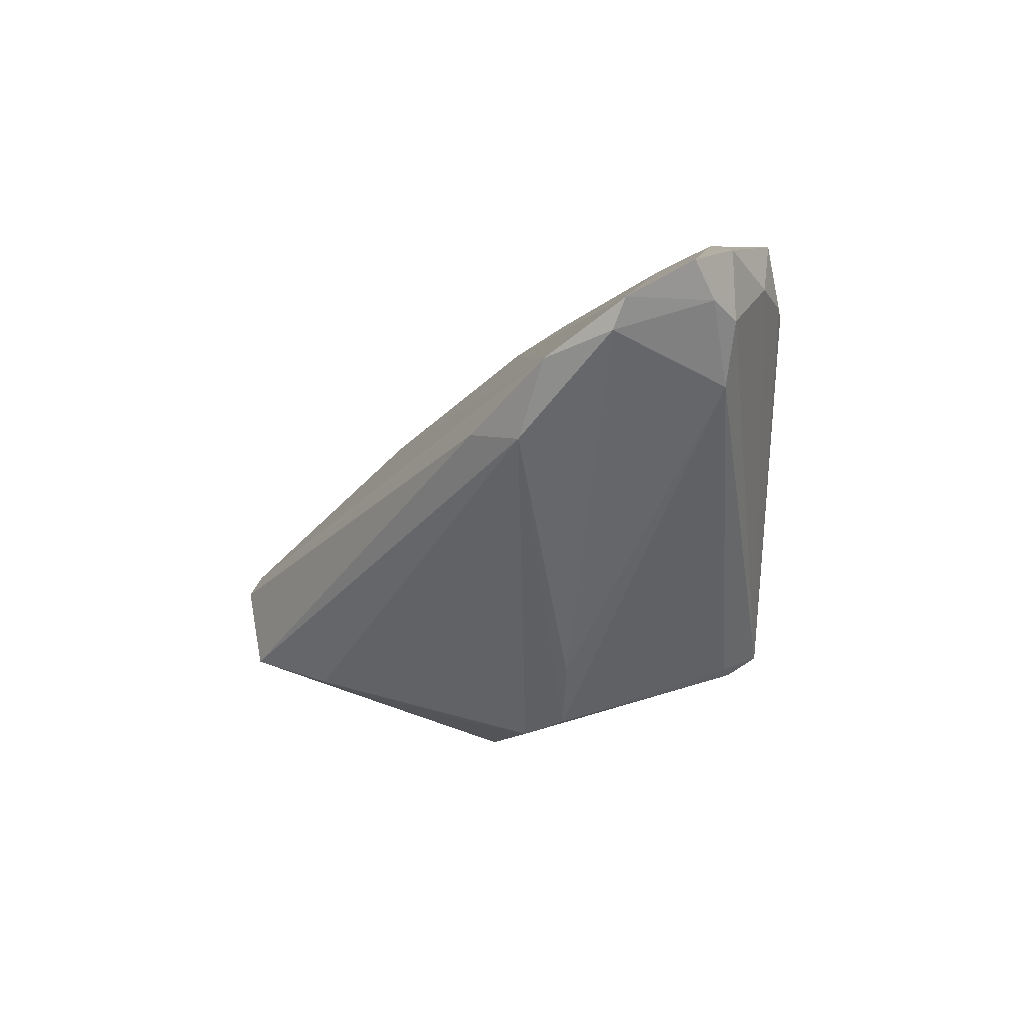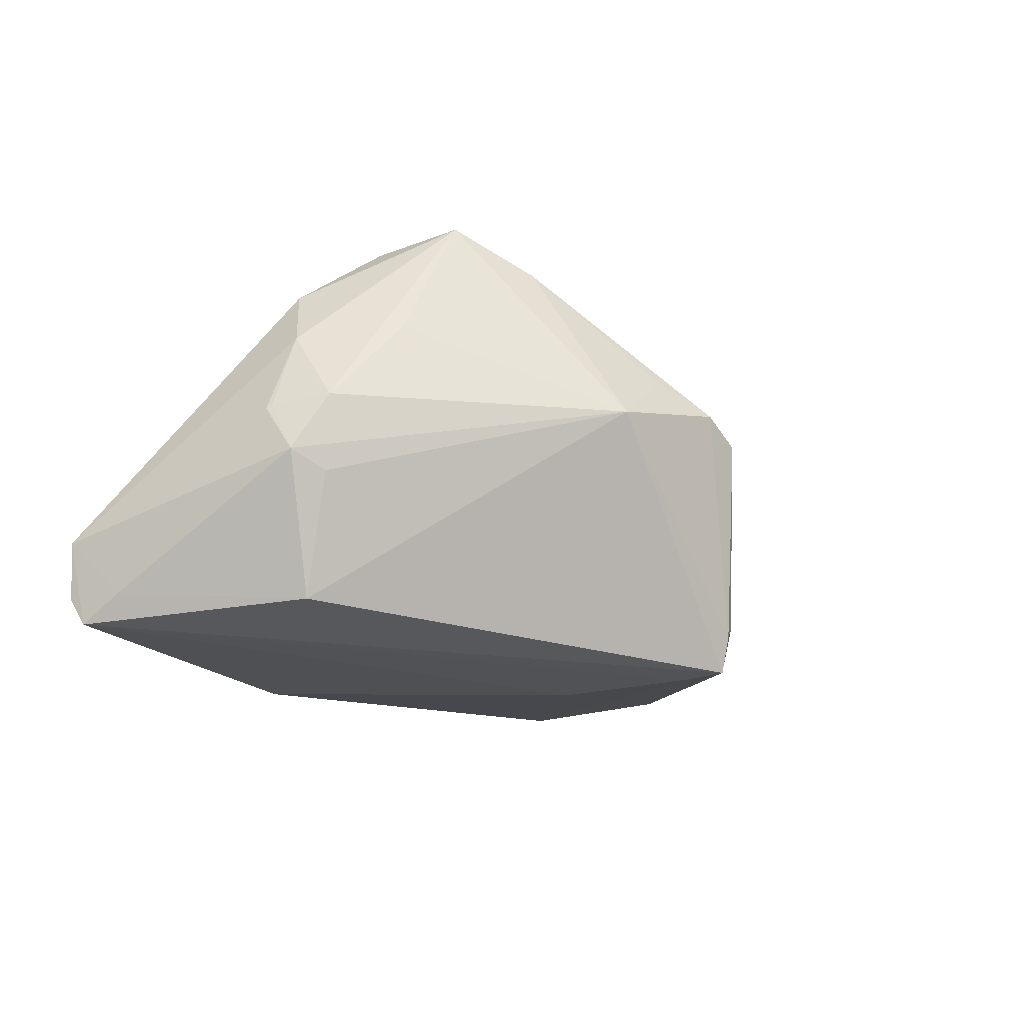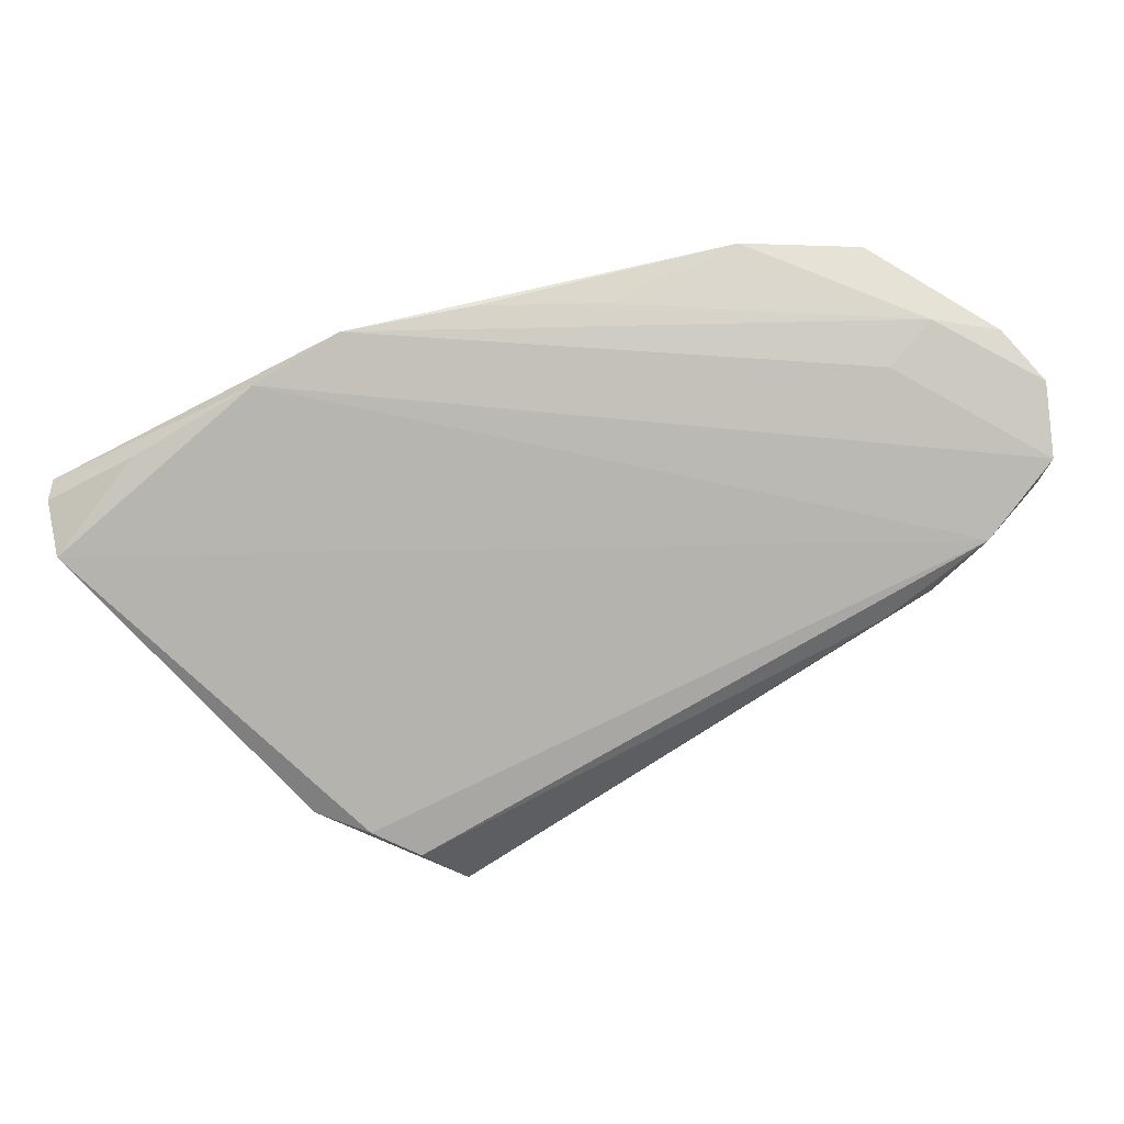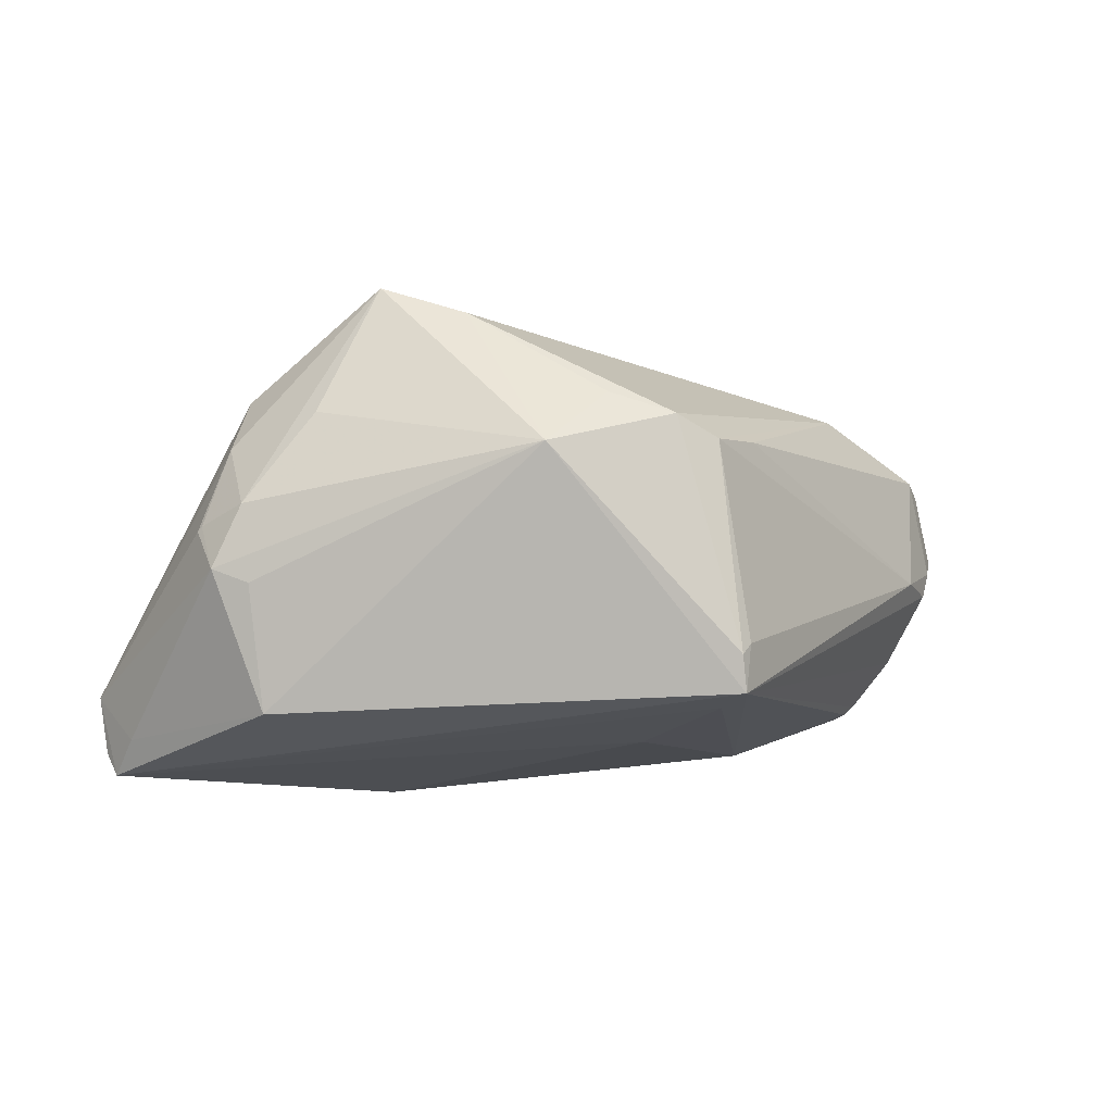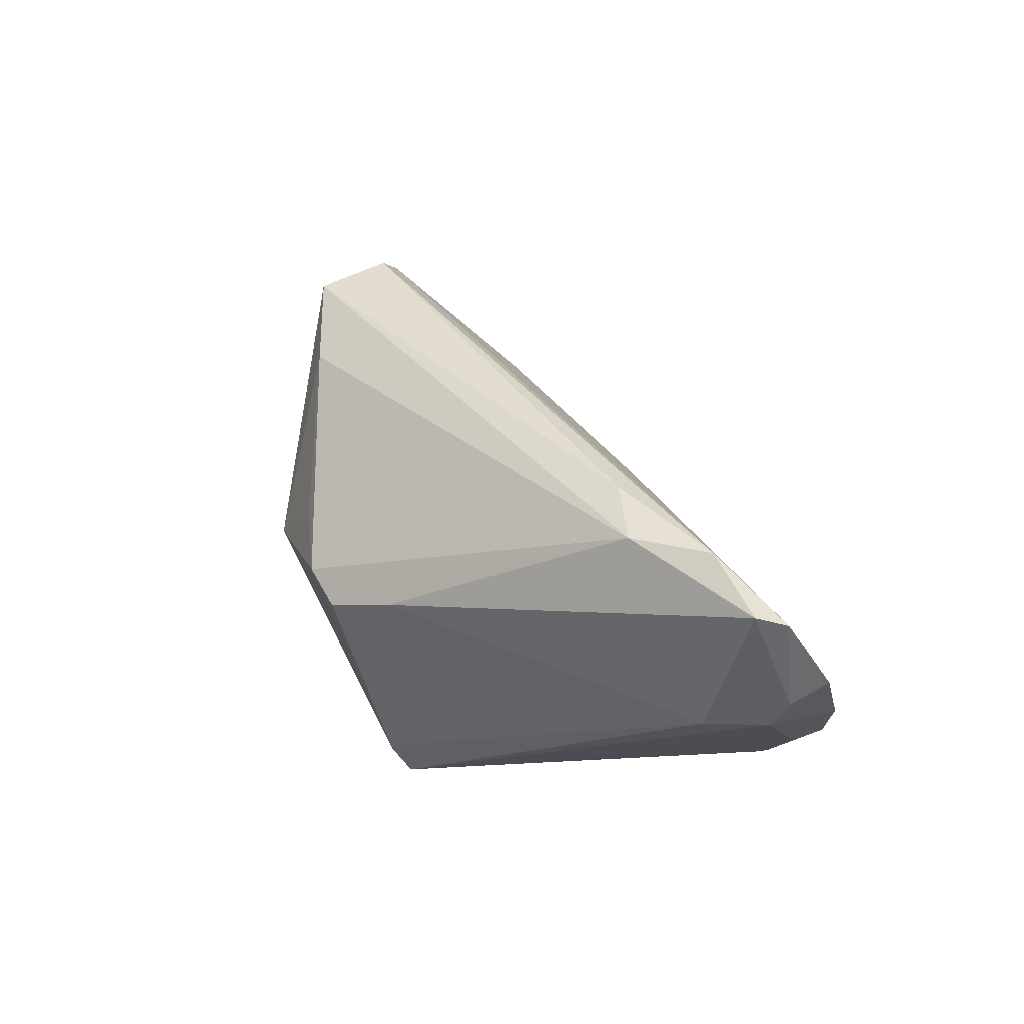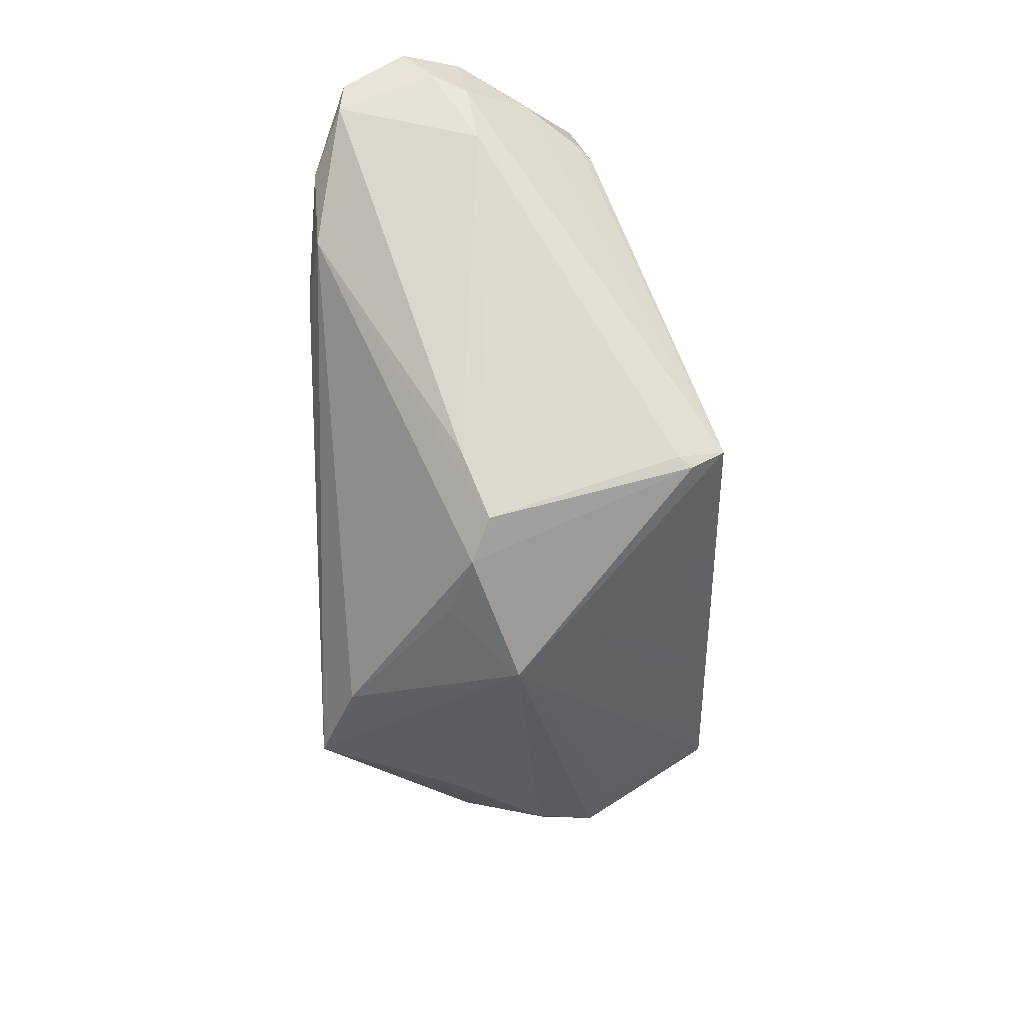
<metadata>
{"format":"obj","ext":"obj","renderer":"f3d","projection":"perspective","resolution":1024,"background":"white","views":[{"elev":-6.2,"azim":56.2,"up":"+Y"},{"elev":-28.4,"azim":-37.3,"up":"+Z"},{"elev":58.4,"azim":-25.1,"up":"+Y"},{"elev":-26.4,"azim":-7.8,"up":"+Z"},{"elev":38.6,"azim":74.3,"up":"+Z"},{"elev":-60.4,"azim":90.6,"up":"+Y"}]}
</metadata>
<code>
v -0.04195 -0.01696 -0.0004663
v 0.01983 -0.02399 -0.02048
v 0.01297 0.03144 -0.01055
v 0.05541 0.01424 0.02603
v 0.02104 -0.02332 -0.01866
v 0.04925 0.02806 0.006295
v 0.01079 -0.0322 0.007964
v 0.04206 0.0257 0.009178
v 0.05251 0.02268 0.0003344
v -0.005726 -0.03346 0.002136
v -0.04717 0.02394 -0.01912
v -0.05835 0.01875 -0.02115
v 0.04029 0.003157 0.02898
v 0.01882 -0.01534 -0.02408
v 0.0585 0.01868 0.01336
v -0.02594 -0.02176 0.02985
v 0.02065 -0.02158 -0.02464
v -0.04736 -0.0104 -0.00156
v 0.02235 -0.02393 0.009248
v -0.04685 -0.01103 -0.001097
v -0.03101 0.02947 -0.01892
v 0.06016 0.02274 0.01755
v 0.04668 0.0119 0.02969
v -0.03651 -0.008681 0.02454
v -0.04045 -0.01449 -0.01025
v 0.03114 0.03245 -0.01158
v -0.05991 0.01707 -0.01388
v 0.05286 0.009744 0.007105
v 0.05694 0.01697 0.008782
v -0.04519 -0.01357 -0.008178
v -0.03158 -0.01163 0.0288
v 0.03221 0.00446 0.03066
v 0.05773 0.02539 0.009829
v -0.01499 -0.02485 0.02511
v -0.04396 -0.01111 0.01024
v 0.04617 0.0302 -0.005931
v 0.05736 0.01788 0.02558
v -0.01895 0.03246 -0.01974
v 0.002467 -0.03071 0.01126
v 0.01638 -0.03057 0.005689
v -0.002438 0.03246 -0.01645
v 0.04507 0.02134 -0.008777
v -0.03339 -0.02065 0.01132
v -0.05677 0.0176 -0.02464
v -0.05489 0.01208 -0.0216
v -0.04197 -0.007715 0.01932
v 0.01176 0.001272 -0.02252
v 0.04665 0.02214 -0.007174
v -0.03762 -0.006808 -0.02464
f 17 26 42
f 45 30 27
f 27 44 45
f 49 44 17
f 17 10 49
f 30 45 49
f 49 45 44
f 17 28 5
f 28 40 5
f 29 28 17
f 36 42 26
f 31 46 16
f 27 46 24
f 24 46 31
f 24 23 27
f 31 23 24
f 23 4 37
f 22 8 37
f 19 40 28
f 28 4 19
f 6 8 22
f 6 36 26
f 26 3 6
f 6 38 8
f 44 38 47
f 47 38 26
f 41 3 26
f 26 38 41
f 41 6 3
f 38 6 41
f 25 10 30
f 30 49 25
f 25 49 10
f 2 10 17
f 17 5 2
f 7 10 2
f 2 40 7
f 2 5 40
f 9 29 17
f 15 4 28
f 28 29 15
f 15 29 22
f 22 37 15
f 15 37 4
f 30 10 1
f 32 23 31
f 31 16 32
f 34 16 10
f 17 44 14
f 44 47 14
f 14 26 17
f 14 47 26
f 12 44 27
f 27 11 12
f 12 11 44
f 21 38 44
f 44 11 21
f 21 11 27
f 8 38 21
f 21 37 8
f 23 37 21
f 27 23 21
f 17 42 48
f 48 9 17
f 42 36 48
f 36 9 48
f 33 9 36
f 33 6 22
f 36 6 33
f 22 29 33
f 29 9 33
f 10 16 43
f 43 1 10
f 16 1 43
f 27 30 18
f 35 16 46
f 35 1 16
f 35 46 27
f 27 18 35
f 39 10 7
f 7 34 39
f 39 34 10
f 13 32 16
f 16 34 13
f 23 32 13
f 13 34 7
f 13 4 23
f 13 19 4
f 7 40 13
f 40 19 13
f 1 35 20
f 20 35 18
f 30 1 20
f 20 18 30

</code>
